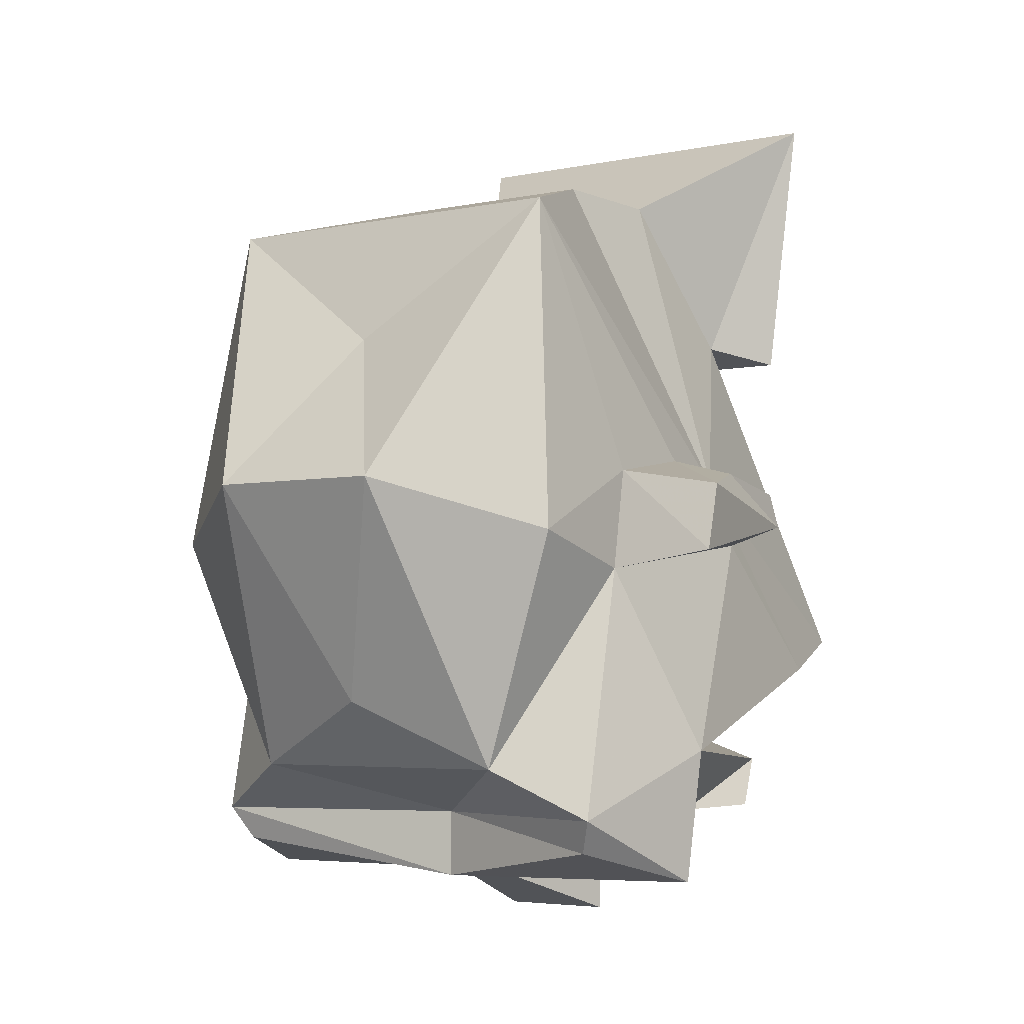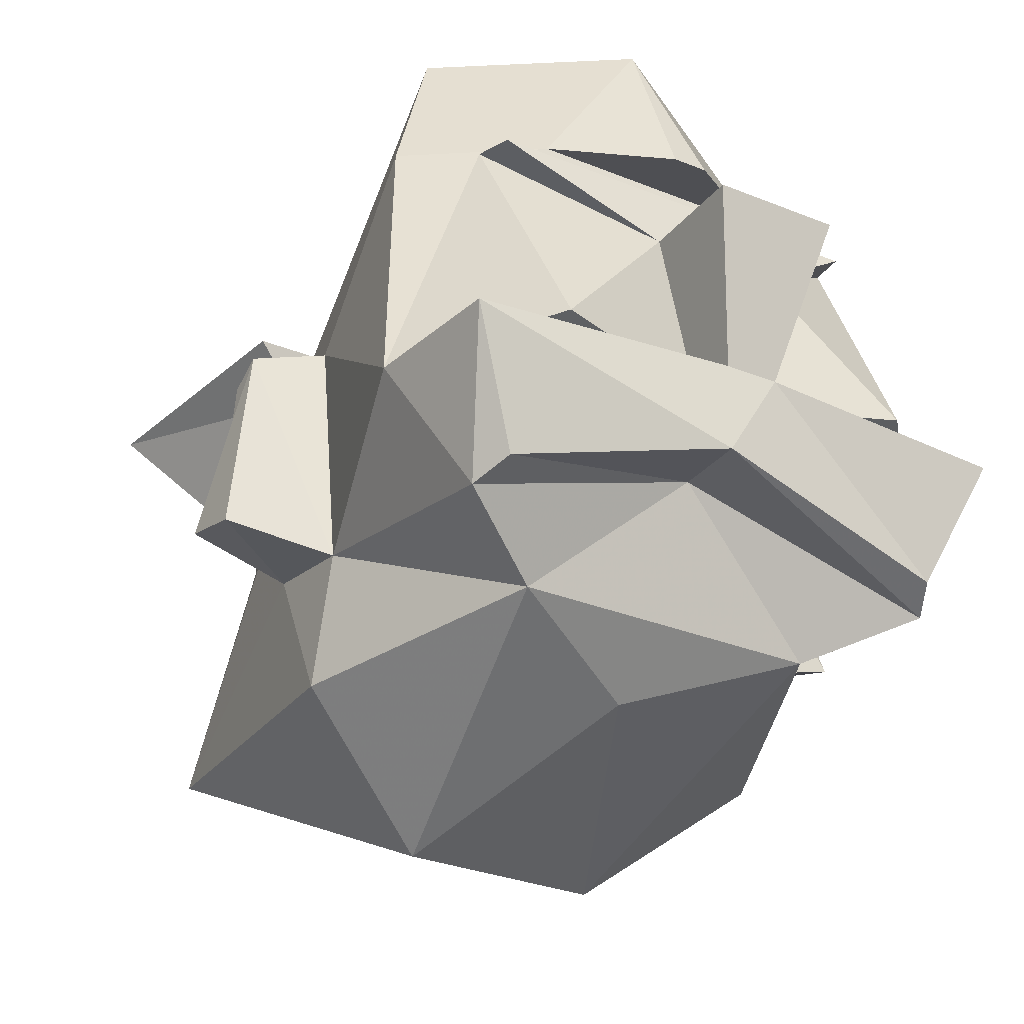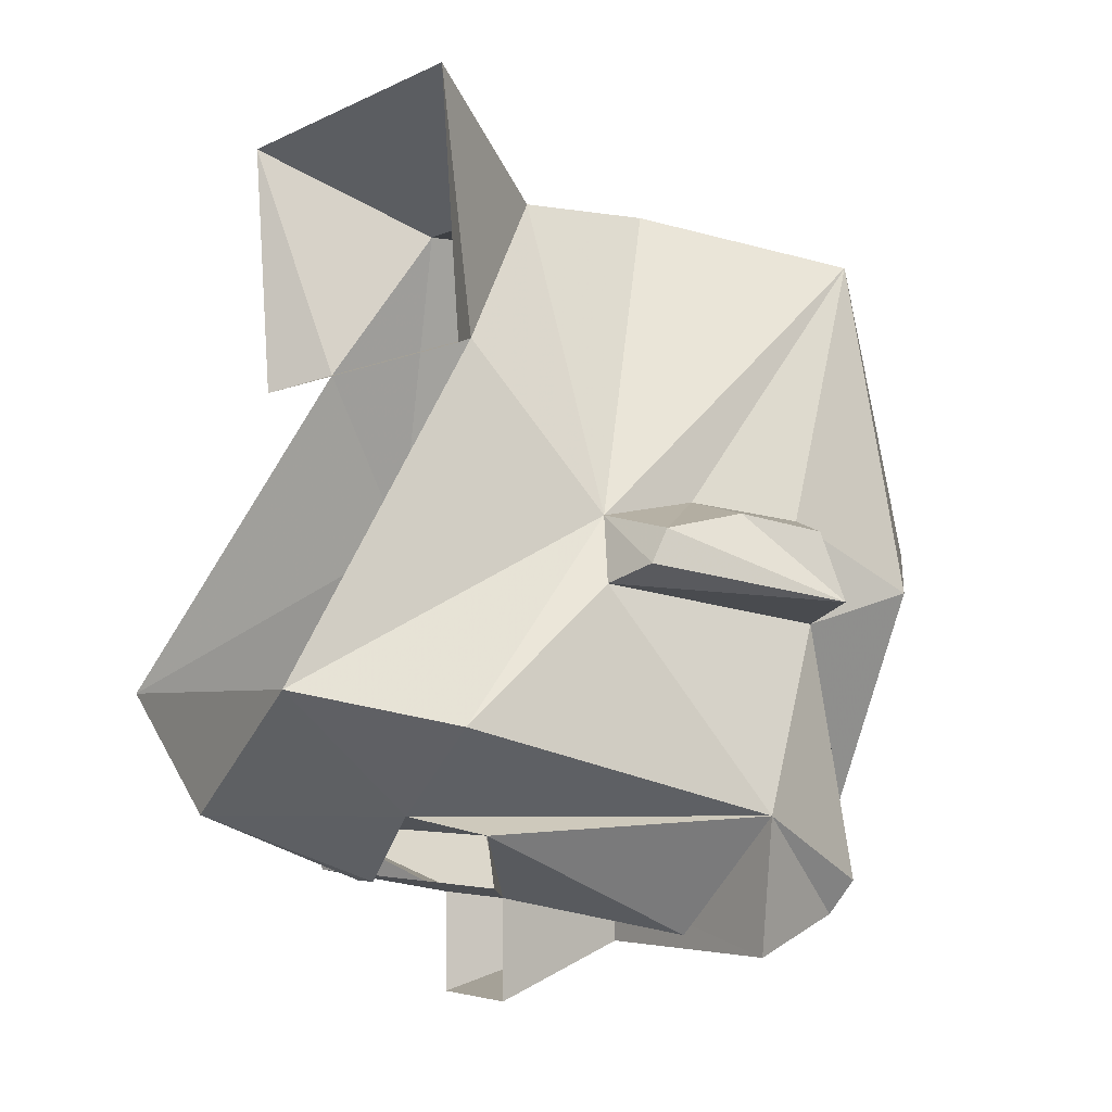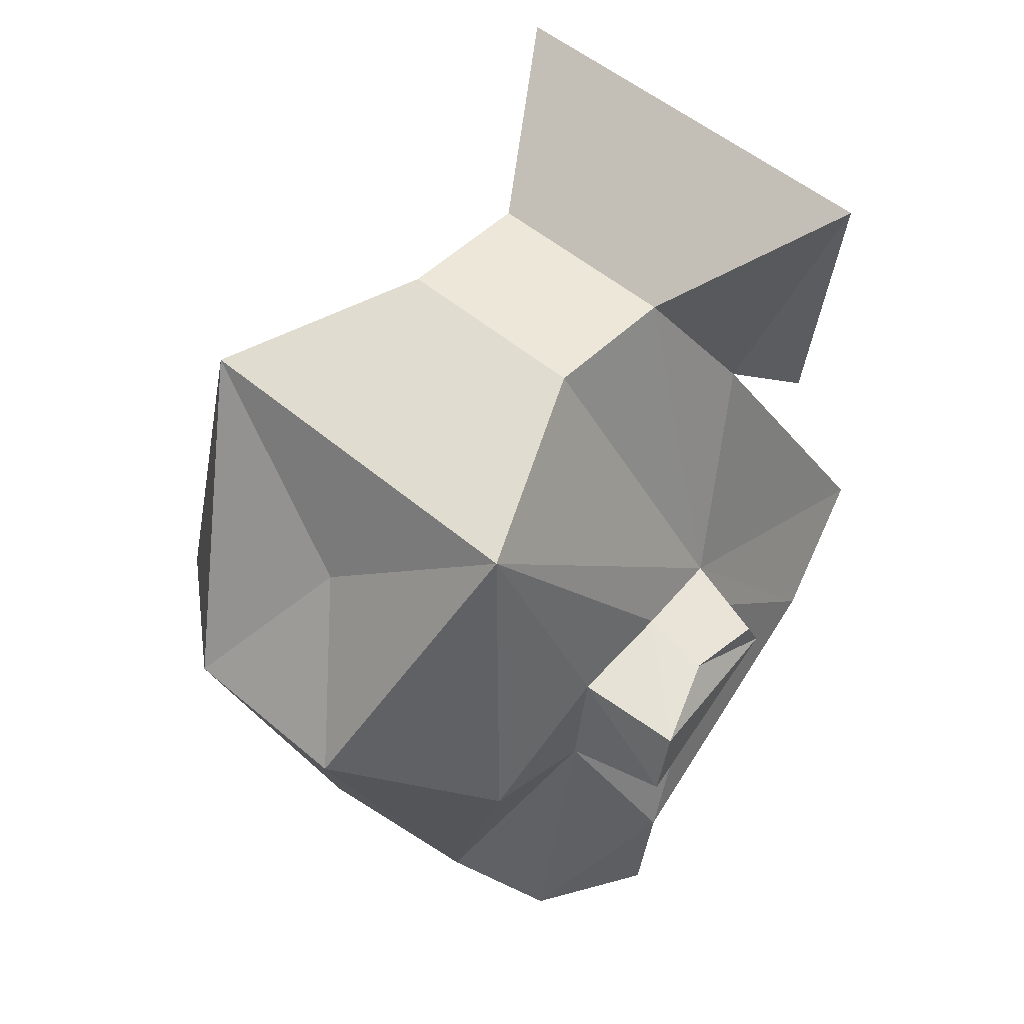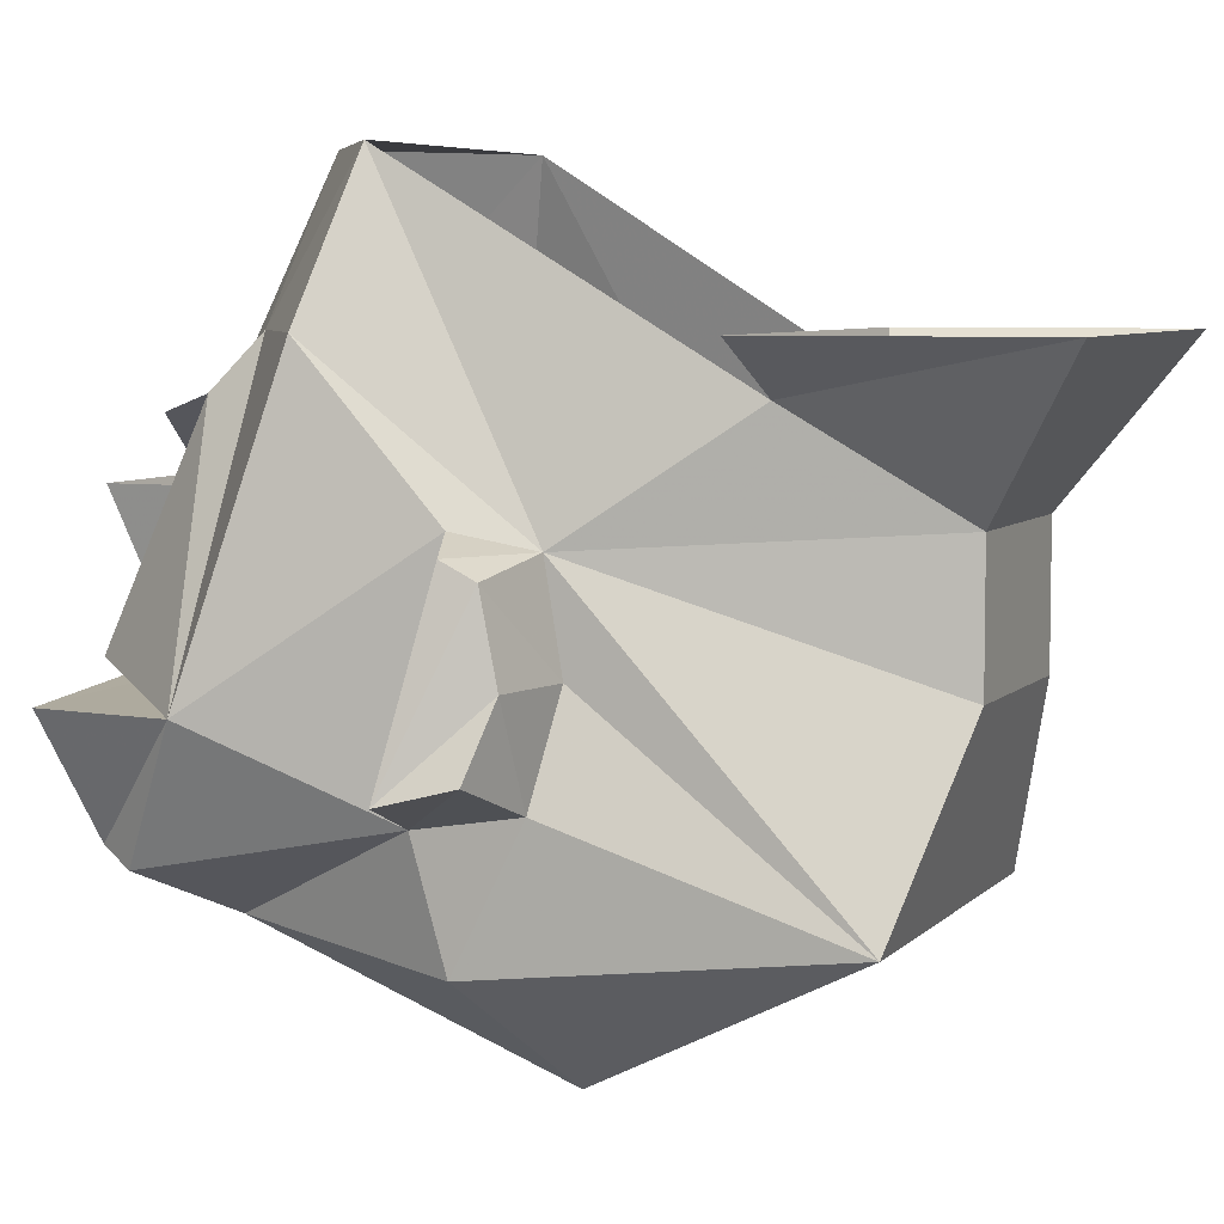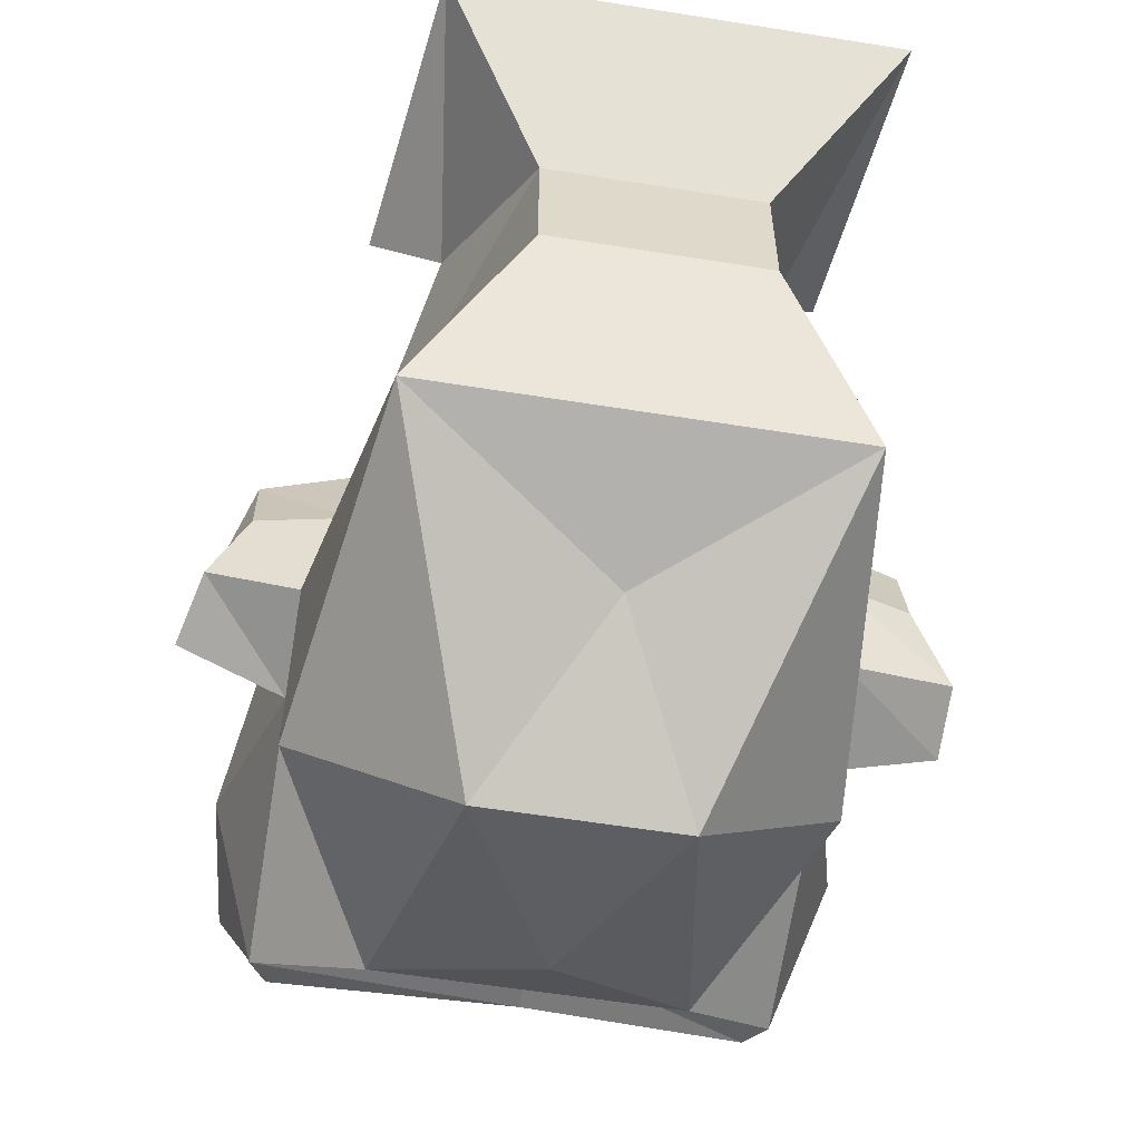
<metadata>
{"format":"obj","ext":"obj","renderer":"f3d","projection":"perspective","resolution":1024,"background":"white","views":[{"elev":-4.1,"azim":35.5,"up":"+Z"},{"elev":-29.6,"azim":149.0,"up":"+Y"},{"elev":-3.8,"azim":-120.9,"up":"+Z"},{"elev":50.1,"azim":43.3,"up":"+Z"},{"elev":6.1,"azim":-67.7,"up":"+Y"},{"elev":-58.5,"azim":-9.4,"up":"+Y"}]}
</metadata>
<code>
o npc/ogre/1
v -8 -226 -36
v -2 -227 -40
v 0 -227 -40
v 6 -226 -36
v 11 -229 -37
v -12 -229 -37
v -18 -244 -36
v -15 -226 -31
v -11 -217 -29
v 0 -217 -36
v 8 -229 -9
v 12 -236 -19
v 10 -217 -29
v 13 -226 -31
v -13 -236 -19
v -10 -229 -9
v -6 -235 0
v -12 -226 6
v -14 -226 -10
v 11 -226 -10
v 13 -226 6
v 6 -235 0
v 6 -243 0
v 11 -254 -3
v 13 -242 -18
v 17 -242 -19
v 17 -237 -20
v 13 -235 -23
v 16 -244 -36
v 9 -242 -43
v 2 -234 -41
v 11 -230 -40
v -5 -234 -41
v -11 -230 -40
v -12 -242 -43
v -3 -243 -41
v -17 -244 -44
v -14 -251 -42
v -15 -252 -40
v -15 -249 -25
v -15 -235 -23
v 19 -248 -24
v 19 -247 -20
v 13 -248 -19
v 13 -249 -25
v 17 -236 -22
v 13 -256 -23
v 8 -255 -37
v 13 -252 -40
v -15 -248 -19
v -20 -246 -20
v -21 -247 -24
v -18 -236 -22
v -18 -237 -20
v -13 -242 -18
v -12 -254 -3
v -6 -243 0
v -18 -242 -19
v -15 -256 -23
v -6 -263 -20
v 0 -257 -11
v 0 -243 -44
v 0 -248 -44
v -3 -243 -44
v -5 -234 -47
v 2 -234 -47
v 0 -243 -41
v 15 -244 -44
v 12 -251 -42
v 0 -248 -40
v 0 -255 -37
v -9 -255 -37
v 0 -258 -33
v 5 -263 -20
f 1 2 3
f 1 3 4
f 1 4 5
f 1 5 6
f 1 6 7
f 1 7 8
f 1 8 9
f 1 9 10
f 1 10 2
f 1 2 3
f 1 3 4
f 1 4 5
f 1 5 6
f 11 12 13
f 13 12 14
f 13 14 4
f 13 4 10
f 13 10 9
f 9 15 16
f 16 15 17
f 16 17 18
f 16 18 19
f 16 19 11
f 11 19 20
f 11 20 21
f 11 21 22
f 11 22 12
f 12 22 23
f 12 23 24
f 12 24 25
f 12 25 26
f 12 26 27
f 12 27 28
f 12 28 14
f 14 28 29
f 14 29 4
f 4 29 5
f 5 29 30
f 5 30 31
f 5 31 32
f 32 31 33
f 32 33 34
f 34 33 6
f 6 33 35
f 6 35 7
f 7 35 36
f 7 36 37
f 7 37 38
f 7 38 39
f 7 39 40
f 7 40 41
f 7 41 8
f 8 41 15
f 8 15 9
f 3 10 4
f 10 3 2
f 42 43 44
f 42 44 45
f 42 45 46
f 42 46 43
f 43 46 26
f 43 26 25
f 43 25 44
f 44 25 24
f 44 24 47
f 44 47 45
f 45 47 48
f 45 48 49
f 45 49 29
f 45 29 28
f 45 28 46
f 46 28 27
f 46 27 26
f 40 50 51
f 40 51 52
f 40 52 41
f 41 52 53
f 41 53 15
f 15 53 54
f 15 54 55
f 15 55 56
f 15 56 57
f 15 57 17
f 17 57 23
f 17 23 22
f 17 22 18
f 18 22 21
f 50 55 58
f 50 58 51
f 51 58 52
f 52 58 54
f 52 54 53
f 55 54 58
f 56 55 50
f 56 50 59
f 56 59 60
f 56 60 61
f 56 61 24
f 56 24 57
f 57 24 23
f 62 63 64
f 62 64 65
f 62 65 66
f 62 66 67
f 62 67 29
f 62 29 68
f 62 68 63
f 63 68 69
f 63 69 70
f 63 70 39
f 63 39 38
f 63 38 64
f 64 38 37
f 64 37 36
f 64 36 33
f 64 33 65
f 36 35 33
f 31 30 67
f 31 67 66
f 69 49 70
f 70 49 48
f 70 48 71
f 70 71 72
f 70 72 39
f 39 72 40
f 40 72 59
f 40 59 50
f 68 29 49
f 68 49 69
f 72 60 59
f 60 72 73
f 60 73 74
f 60 74 61
f 61 74 24
f 24 74 47
f 47 74 48
f 48 74 73
f 48 73 71
f 71 73 72
f 29 67 30

</code>
